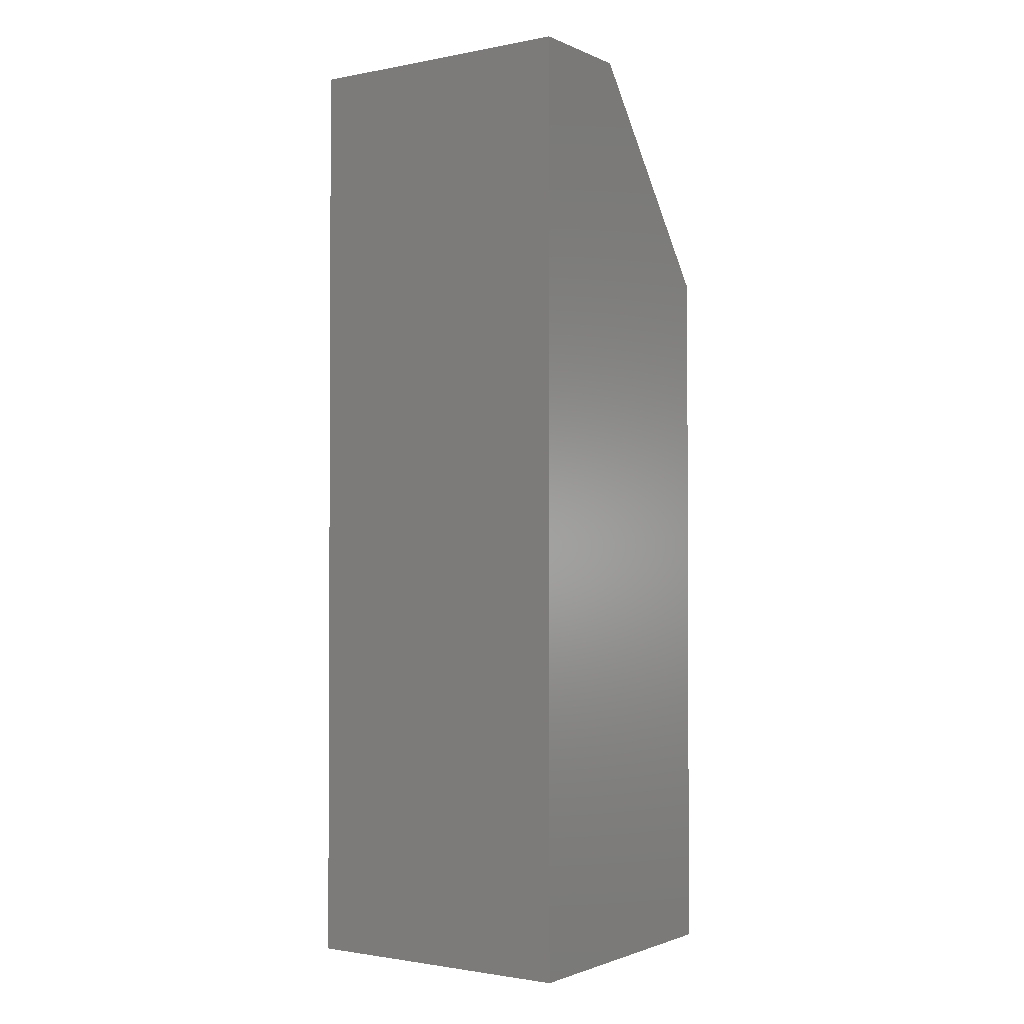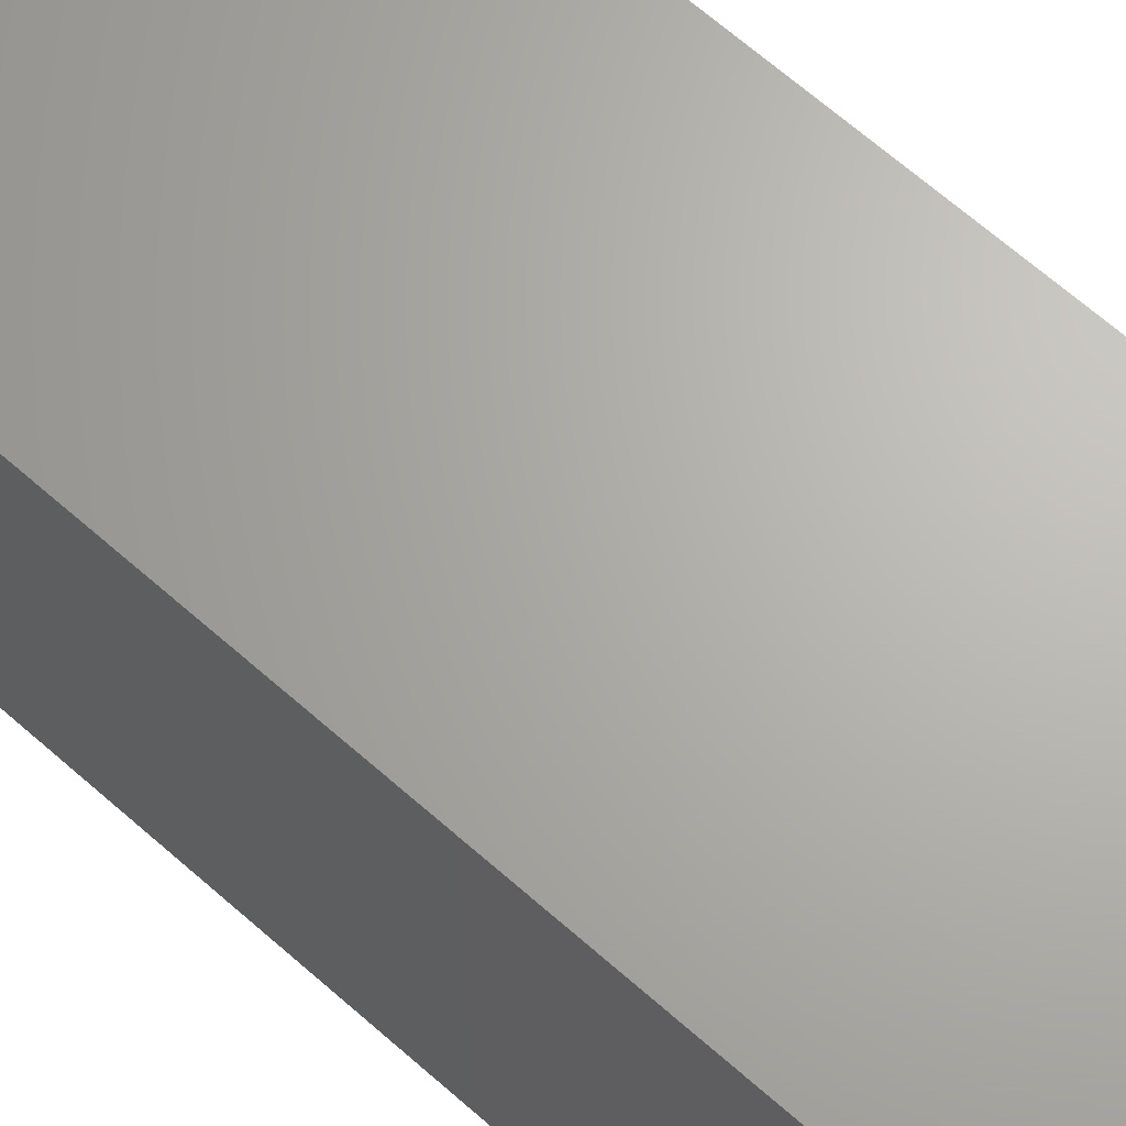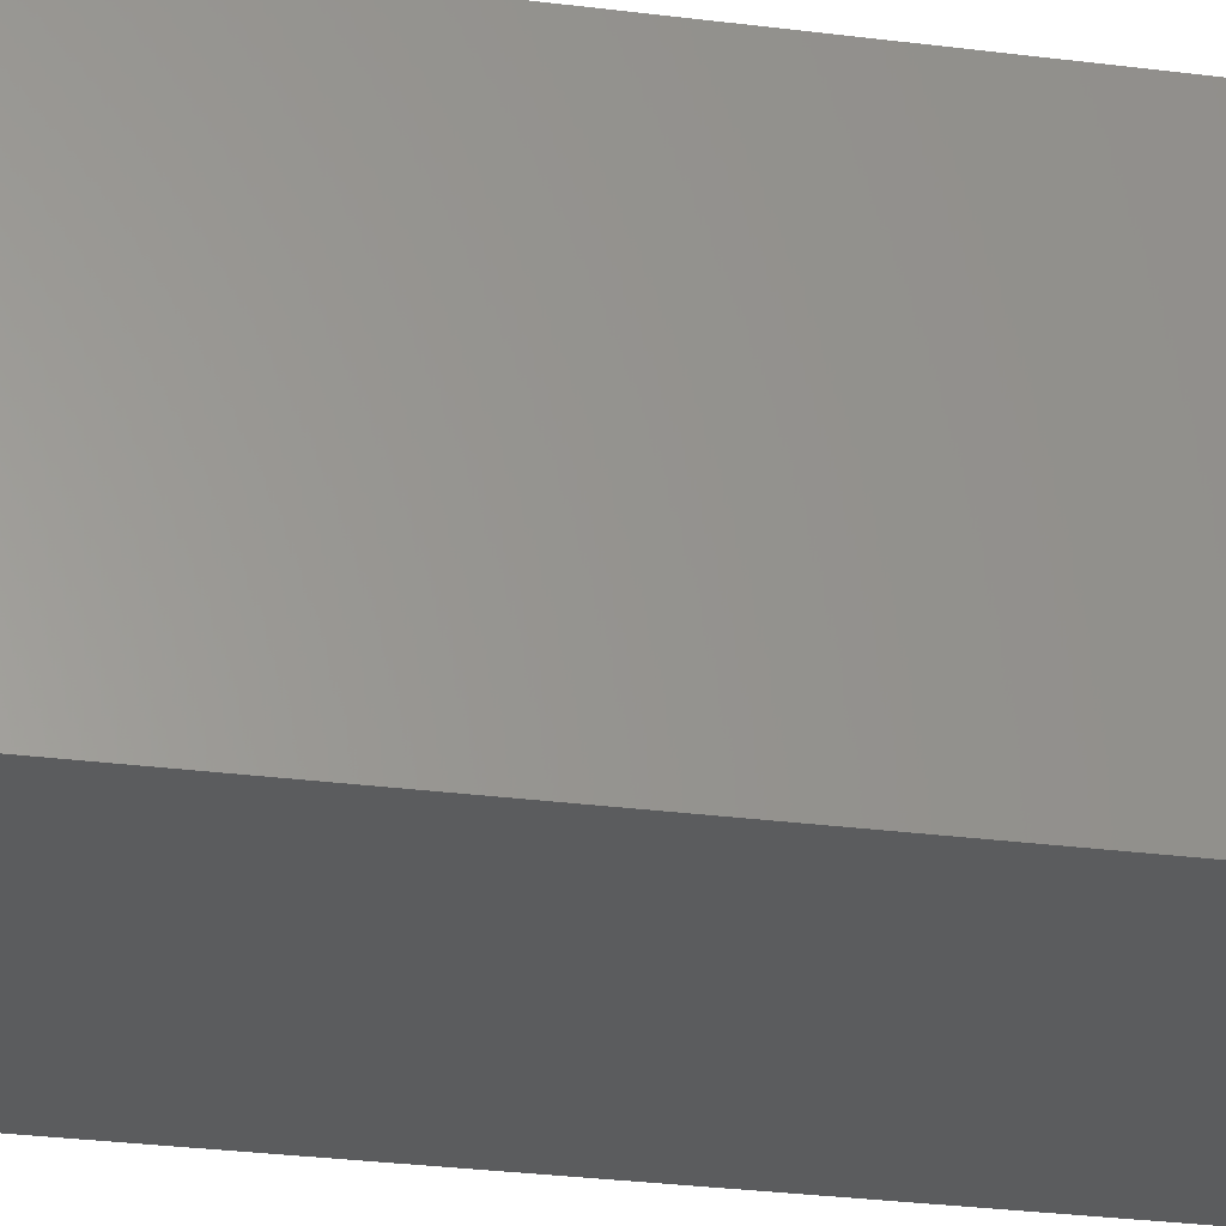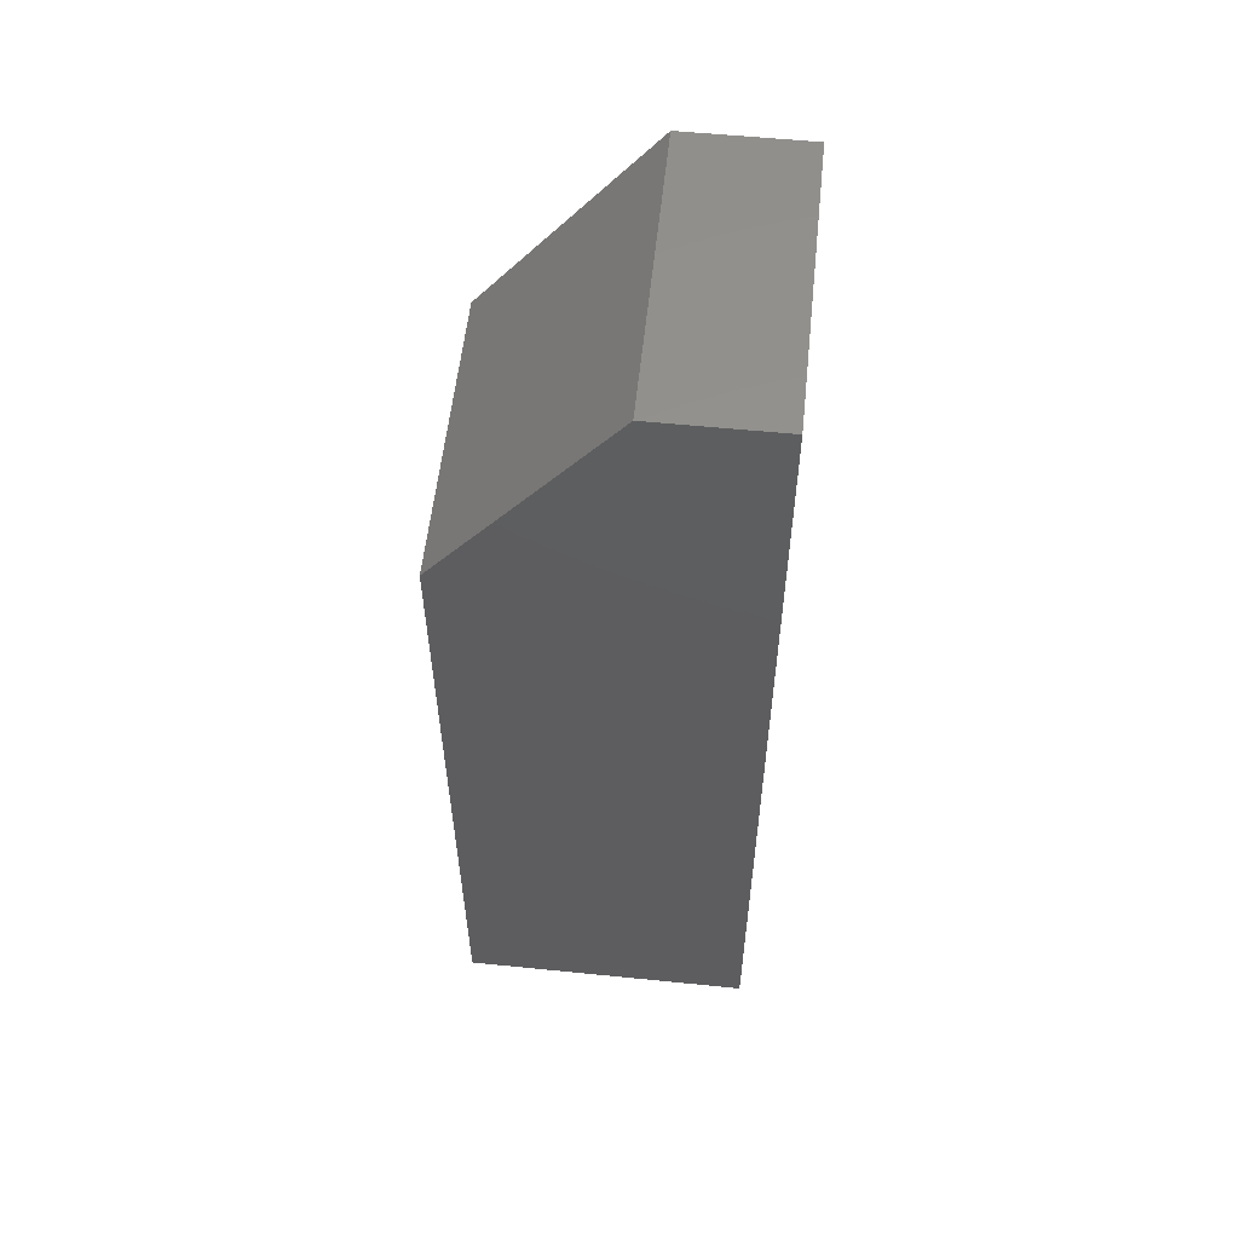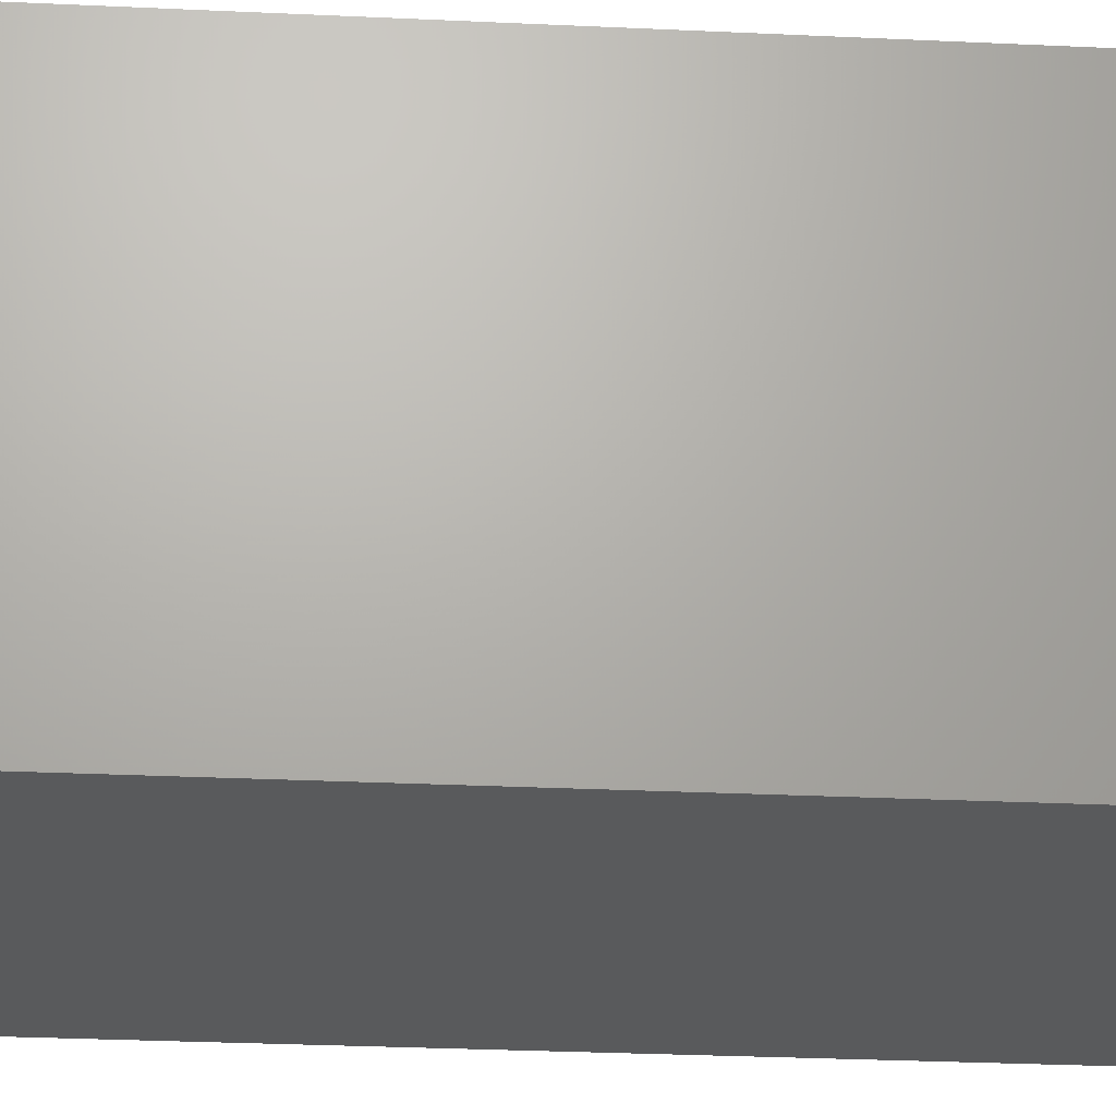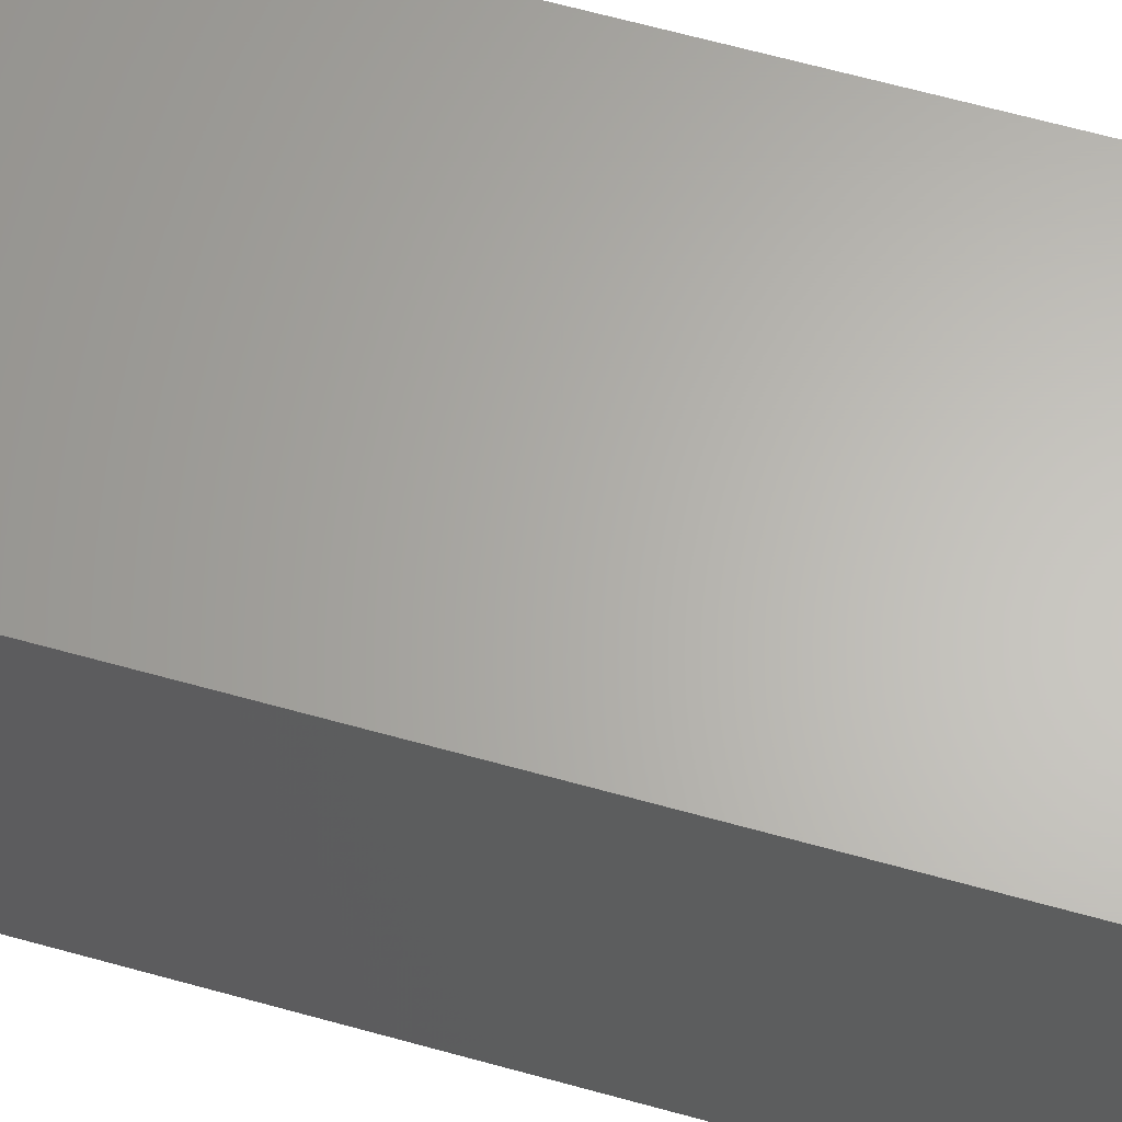
<metadata>
{"format":"stl","ext":"stl","renderer":"f3d","projection":"perspective","resolution":1024,"background":"white","views":[{"elev":-1.7,"azim":124.4,"up":"+Y"},{"elev":66.2,"azim":-48.4,"up":"+Z"},{"elev":-27.9,"azim":78.8,"up":"+Z"},{"elev":56.7,"azim":6.0,"up":"+Y"},{"elev":-22.8,"azim":85.0,"up":"+Z"},{"elev":64.3,"azim":105.7,"up":"+Z"}]}
</metadata>
<code>
# stl→obj: 10 verts, 16 faces
v 0.1328 0 -8.132e-18
v 0.1328 0 0.2266
v 0.2266 0 -1.387e-17
v 0.2266 0 0.2266
v 0 -0.1719 0.2266
v 0 -0.1719 0
v 1.387e-17 -0.75 0.2266
v 0 -0.75 0
v 0.2266 -0.75 0.2266
v 0.2266 -0.75 -1.387e-17
f 1 2 3
f 3 2 4
f 5 6 7
f 7 6 8
f 7 9 5
f 5 9 4
f 5 4 2
f 10 8 3
f 3 8 6
f 3 6 1
f 5 2 6
f 6 2 1
f 8 10 7
f 7 10 9
f 3 4 10
f 10 4 9

</code>
